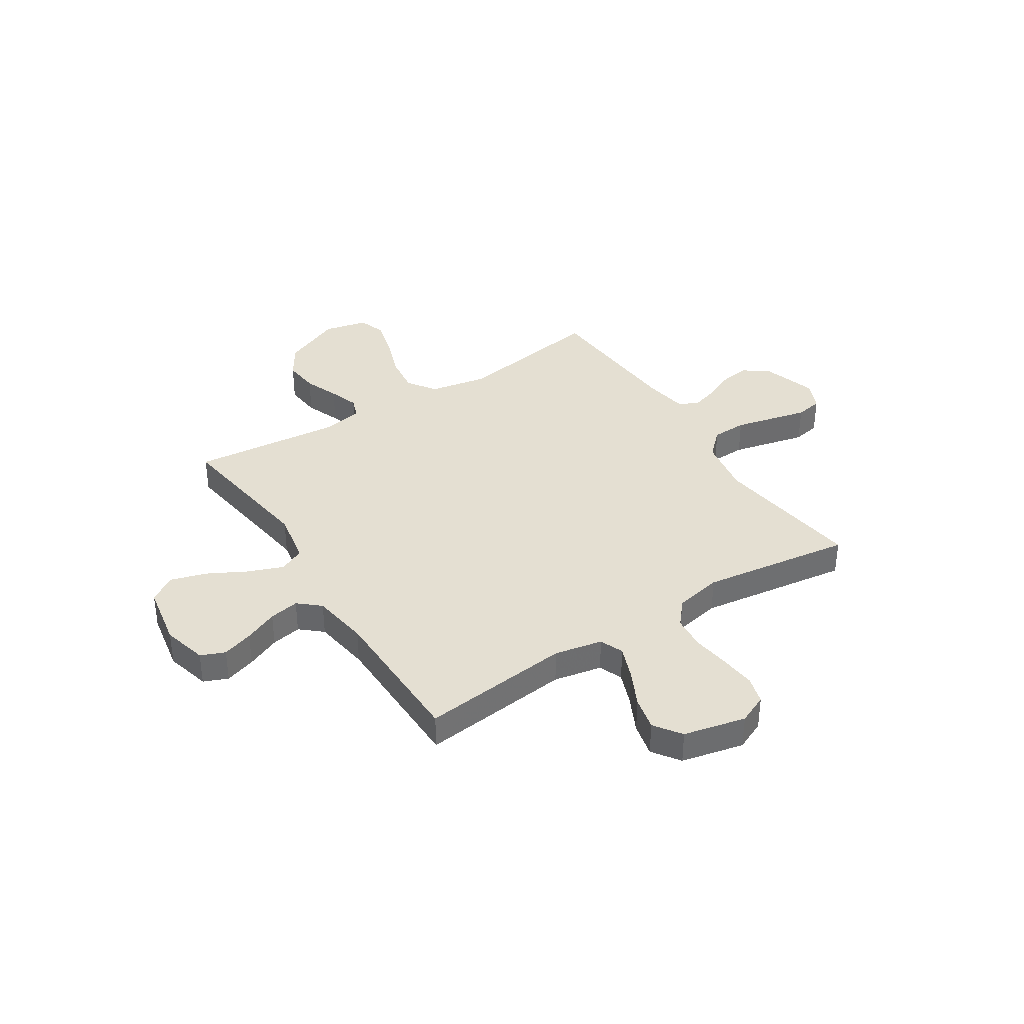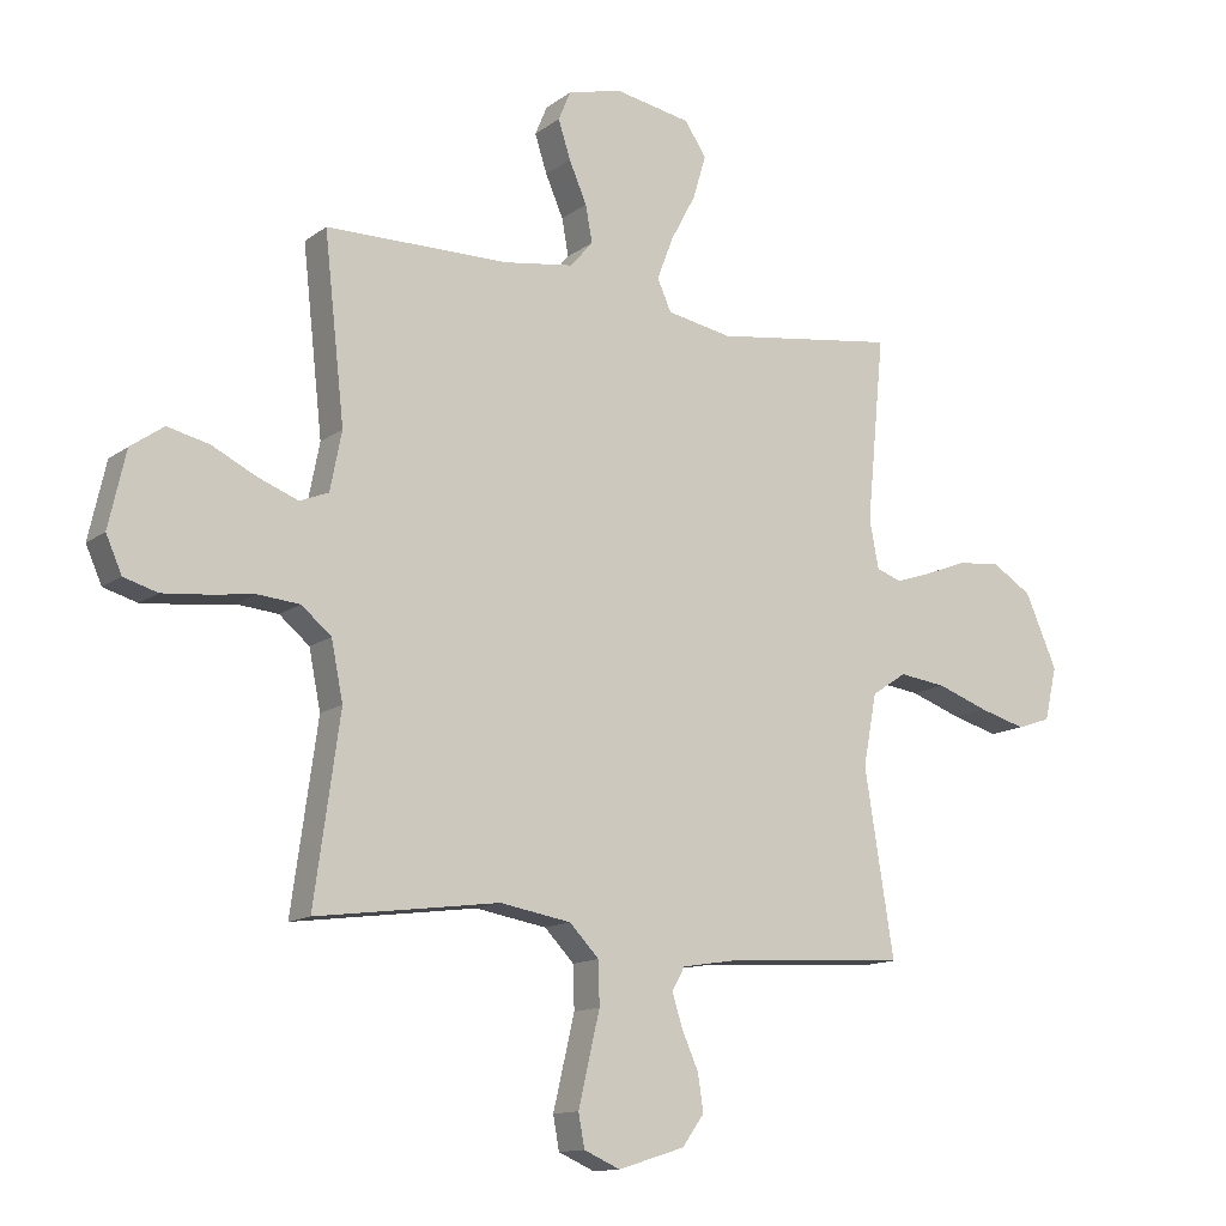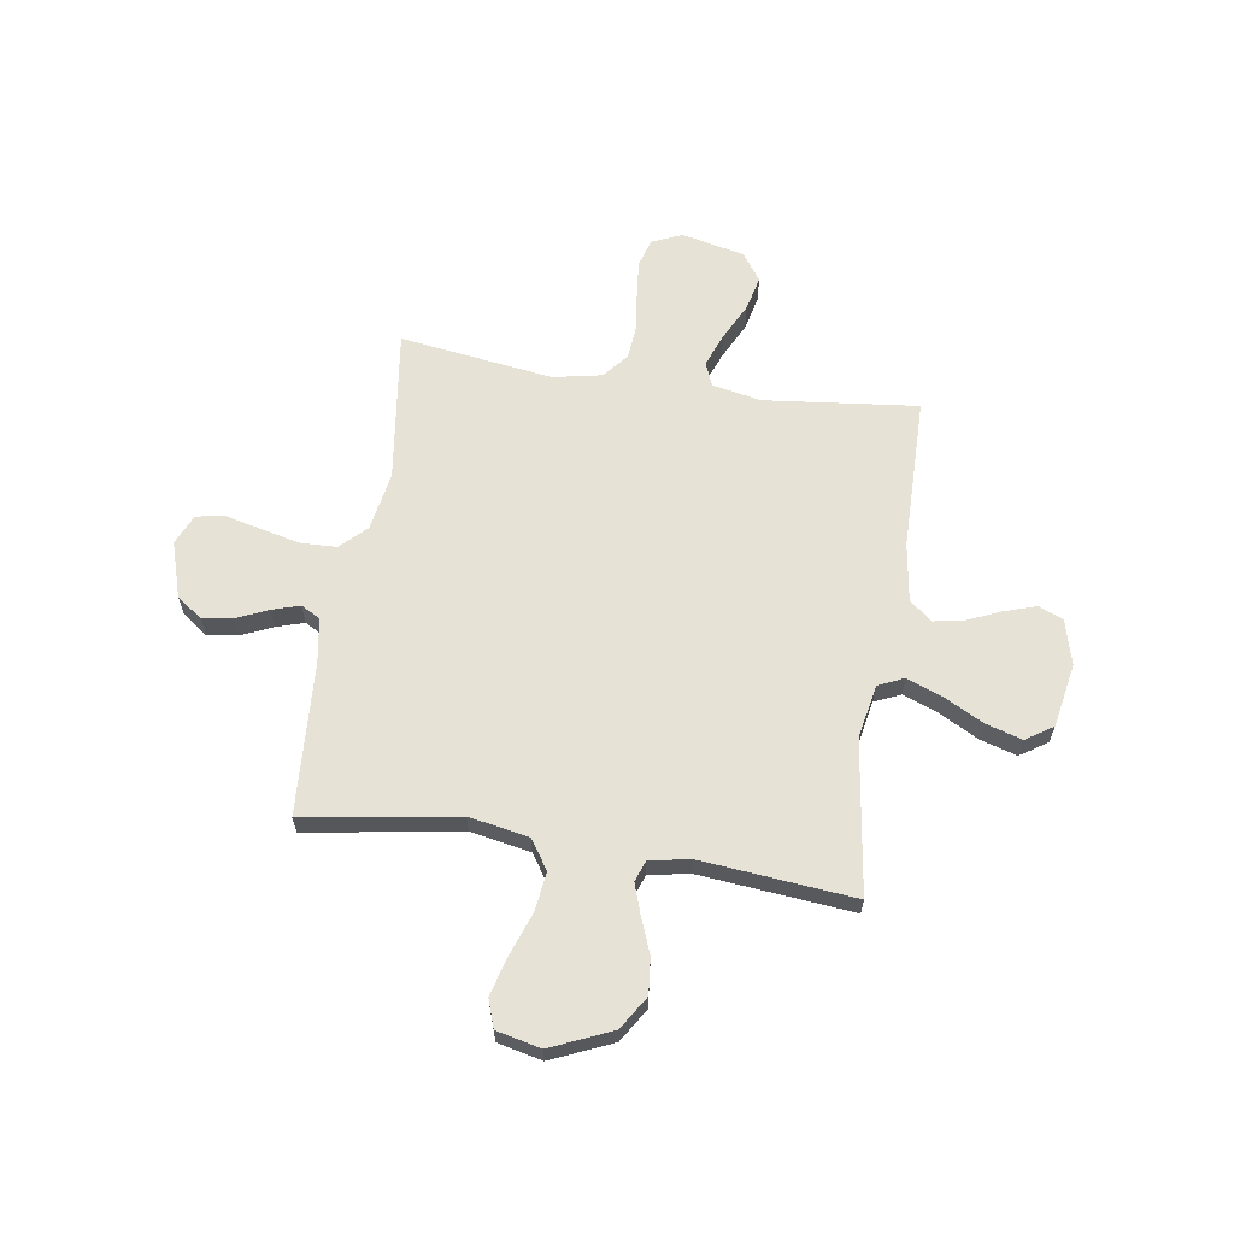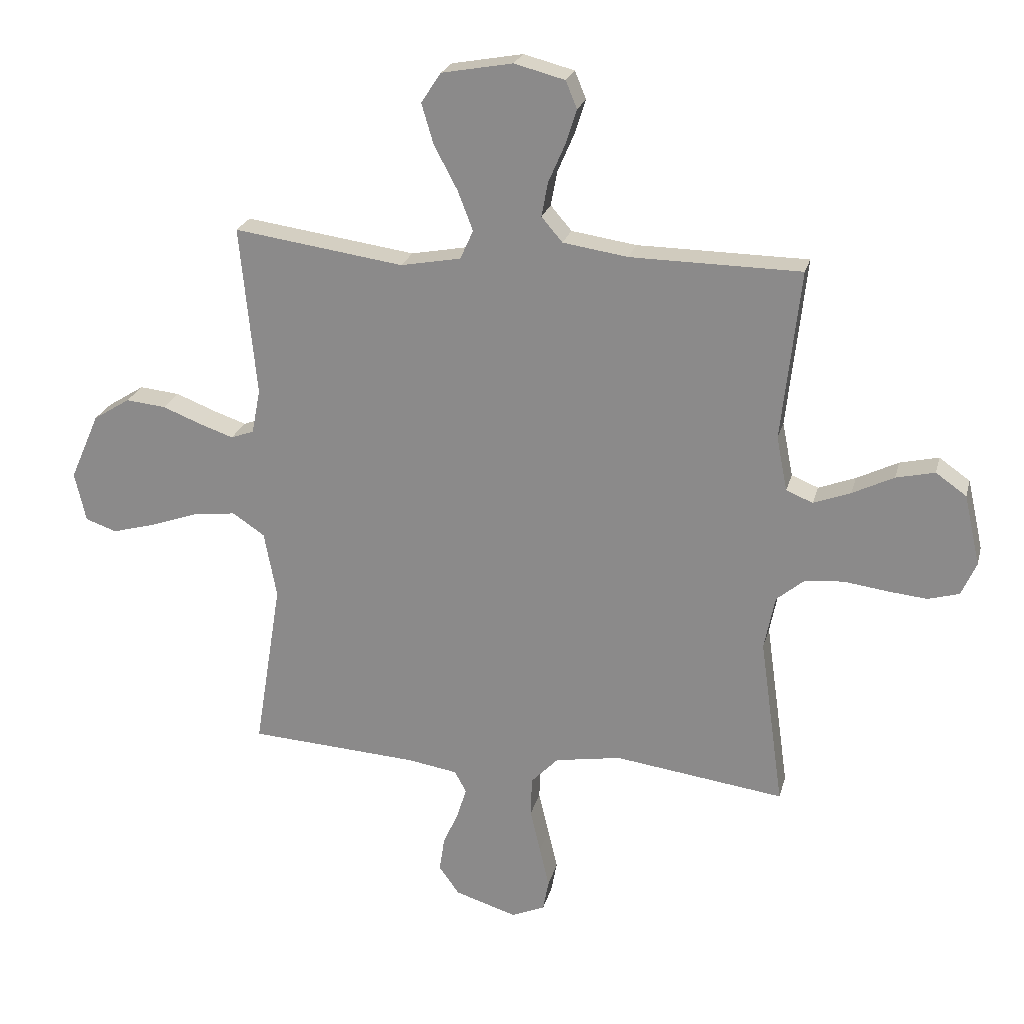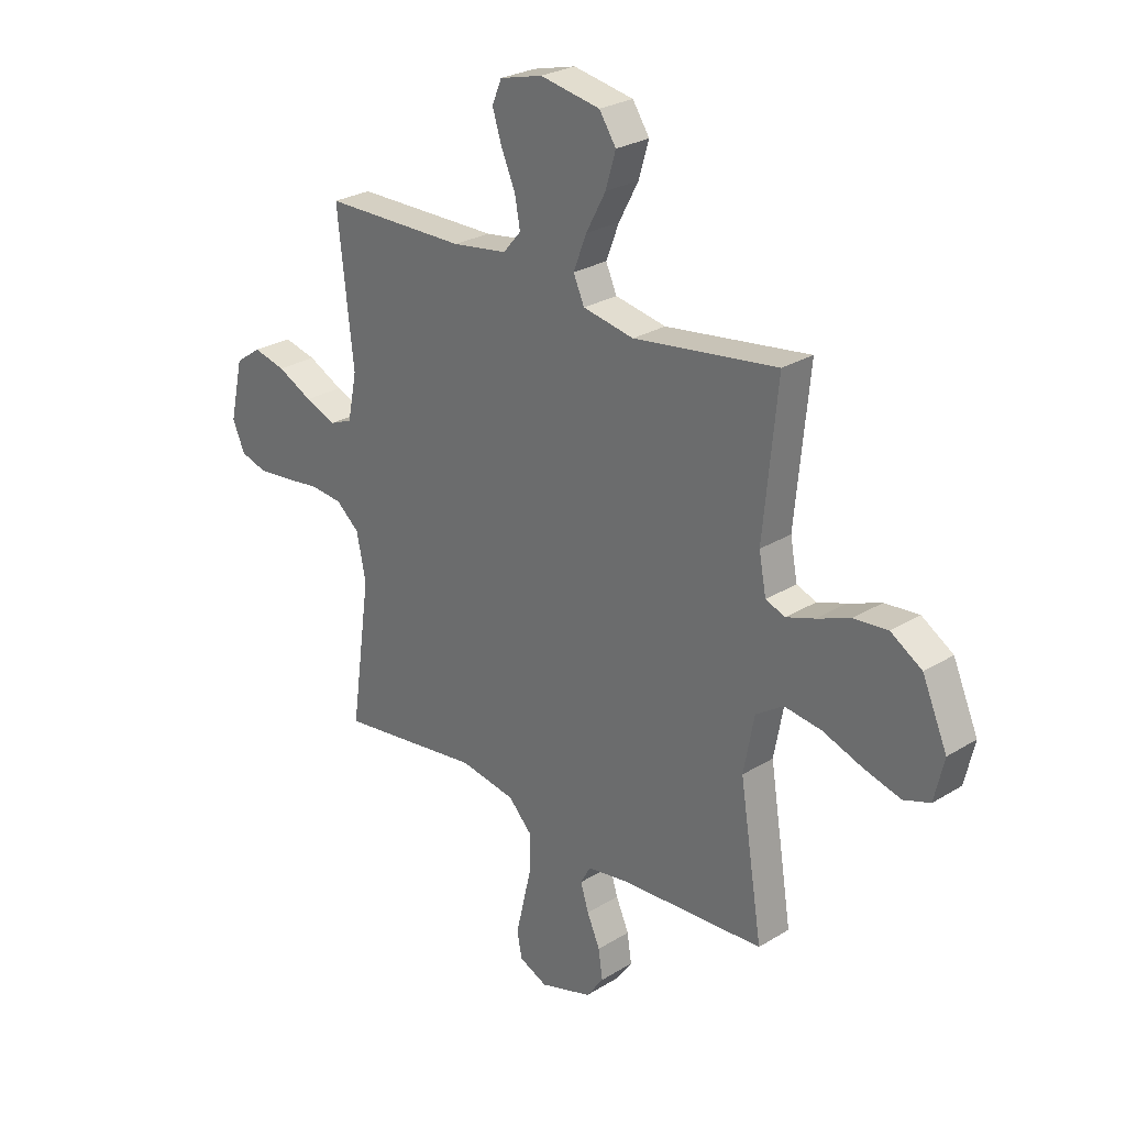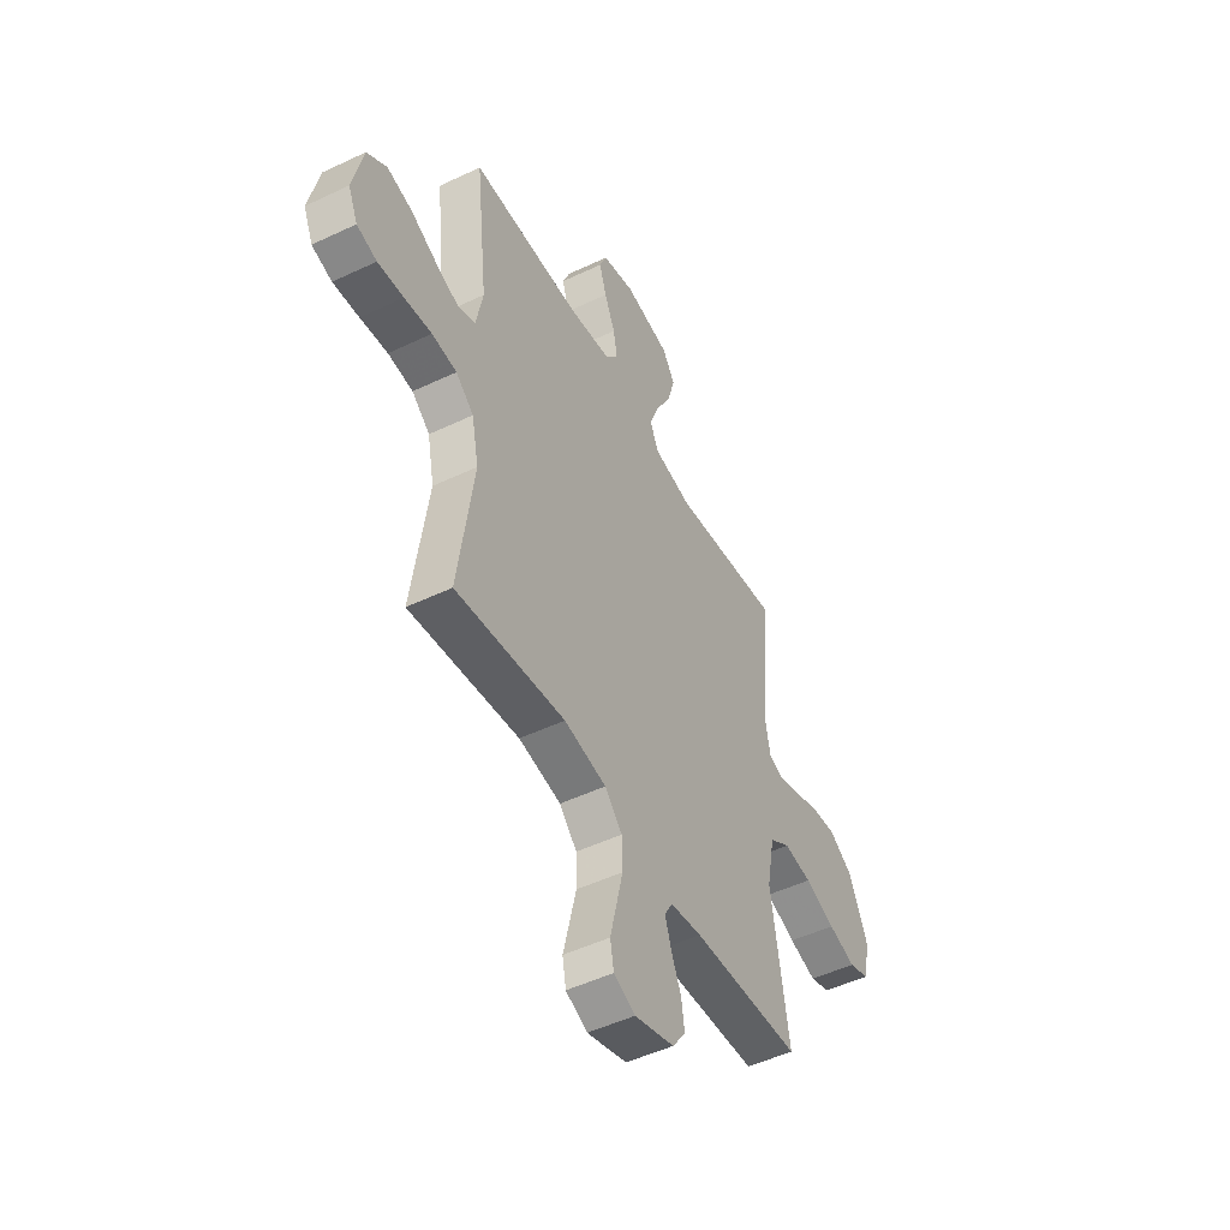
<metadata>
{"format":"obj","ext":"obj","renderer":"f3d","projection":"perspective","resolution":1024,"background":"white","views":[{"elev":37.2,"azim":57.3,"up":"+Y"},{"elev":-13.1,"azim":147.9,"up":"+Z"},{"elev":63.3,"azim":-81.3,"up":"+Y"},{"elev":23.3,"azim":13.9,"up":"+Z"},{"elev":26.7,"azim":-133.8,"up":"+Z"},{"elev":-49.6,"azim":117.7,"up":"+Z"}]}
</metadata>
<code>
v -0.5 0.07 0.5
v -0.2 0.07 0.458
v -0.094 0.07 0.478
v -0.071 0.07 0.529
v -0.098 0.07 0.599
v -0.139 0.07 0.676
v -0.16 0.07 0.747
v -0.125 0.07 0.8
v 0 0.07 0.823
v 0.089 0.07 0.8
v 0.109 0.07 0.752
v 0.089 0.07 0.69
v 0.06 0.07 0.623
v 0.049 0.07 0.563
v 0.086 0.07 0.52
v 0.2 0.07 0.503
v 0.5 0.07 0.5
v 0.467 0.07 0.2
v 0.486 0.07 0.104
v 0.533 0.07 0.085
v 0.598 0.07 0.11
v 0.671 0.07 0.146
v 0.739 0.07 0.162
v 0.793 0.07 0.124
v 0.821 0.07 0
v 0.795 0.07 -0.059
v 0.74 0.07 -0.075
v 0.669 0.07 -0.068
v 0.594 0.07 -0.058
v 0.526 0.07 -0.064
v 0.477 0.07 -0.105
v 0.458 0.07 -0.2
v 0.5 0.07 -0.5
v 0.2 0.07 -0.46
v 0.084 0.07 -0.48
v 0.036 0.07 -0.53
v 0.034 0.07 -0.6
v 0.052 0.07 -0.677
v 0.069 0.07 -0.749
v 0.059 0.07 -0.803
v 0 0.07 -0.829
v -0.109 0.07 -0.795
v -0.145 0.07 -0.745
v -0.136 0.07 -0.685
v -0.109 0.07 -0.624
v -0.092 0.07 -0.57
v -0.113 0.07 -0.532
v -0.2 0.07 -0.518
v -0.5 0.07 -0.5
v -0.452 0.07 -0.2
v -0.474 0.07 -0.083
v -0.531 0.07 -0.045
v -0.608 0.07 -0.055
v -0.692 0.07 -0.085
v -0.768 0.07 -0.106
v -0.823 0.07 -0.087
v -0.843 0.07 0
v -0.791 0.07 0.119
v -0.726 0.07 0.16
v -0.655 0.07 0.153
v -0.586 0.07 0.126
v -0.527 0.07 0.106
v -0.486 0.07 0.121
v -0.471 0.07 0.2
v -0.5 0 0.5
v -0.2 0 0.458
v -0.094 0 0.478
v -0.071 0 0.529
v -0.098 0 0.599
v -0.139 0 0.676
v -0.16 0 0.747
v -0.125 0 0.8
v 0 0 0.823
v 0.089 0 0.8
v 0.109 0 0.752
v 0.089 0 0.69
v 0.06 0 0.623
v 0.049 0 0.563
v 0.086 0 0.52
v 0.2 0 0.503
v 0.5 0 0.5
v 0.467 0 0.2
v 0.486 0 0.104
v 0.533 0 0.085
v 0.598 0 0.11
v 0.671 0 0.146
v 0.739 0 0.162
v 0.793 0 0.124
v 0.821 0 0
v 0.795 0 -0.059
v 0.74 0 -0.075
v 0.669 0 -0.068
v 0.594 0 -0.058
v 0.526 0 -0.064
v 0.477 0 -0.105
v 0.458 0 -0.2
v 0.5 0 -0.5
v 0.2 0 -0.46
v 0.084 0 -0.48
v 0.036 0 -0.53
v 0.034 0 -0.6
v 0.052 0 -0.677
v 0.069 0 -0.749
v 0.059 0 -0.803
v 0 0 -0.829
v -0.109 0 -0.795
v -0.145 0 -0.745
v -0.136 0 -0.685
v -0.109 0 -0.624
v -0.092 0 -0.57
v -0.113 0 -0.532
v -0.2 0 -0.518
v -0.5 0 -0.5
v -0.452 0 -0.2
v -0.474 0 -0.083
v -0.531 0 -0.045
v -0.608 0 -0.055
v -0.692 0 -0.085
v -0.768 0 -0.106
v -0.823 0 -0.087
v -0.843 0 0
v -0.791 0 0.119
v -0.726 0 0.16
v -0.655 0 0.153
v -0.586 0 0.126
v -0.527 0 0.106
v -0.486 0 0.121
v -0.471 0 0.2
f 58 59 60 61
f 58 61 62
f 57 58 62
f 56 57 62
f 53 54 55 56
f 53 56 62 63
f 48 49 50
f 47 48 50 51
f 42 43 44 45
f 42 45 46
f 41 42 46
f 38 39 40 41
f 37 38 41 46
f 36 37 46 47
f 32 33 34
f 31 32 34 35
f 26 27 28 29
f 24 25 26 29
f 24 29 30
f 21 22 23 24
f 20 21 24 30
f 19 20 30 31
f 16 17 18
f 15 16 18 19
f 10 11 12 13
f 10 13 14
f 9 10 14
f 8 9 14
f 5 6 7 8
f 4 5 8 14
f 3 4 14 15
f 64 1 2
f 63 64 2 3
f 52 53 63 3
f 35 36 47 51
f 19 31 35 51
f 19 51 52
f 3 15 19 52
f 125 124 123 122
f 126 125 122
f 126 122 121
f 126 121 120
f 120 119 118 117
f 127 126 120 117
f 114 113 112
f 115 114 112 111
f 109 108 107 106
f 110 109 106
f 110 106 105
f 105 104 103 102
f 110 105 102 101
f 111 110 101 100
f 98 97 96
f 99 98 96 95
f 93 92 91 90
f 93 90 89 88
f 94 93 88
f 88 87 86 85
f 94 88 85 84
f 95 94 84 83
f 82 81 80
f 83 82 80 79
f 77 76 75 74
f 78 77 74
f 78 74 73
f 78 73 72
f 72 71 70 69
f 78 72 69 68
f 79 78 68 67
f 66 65 128
f 67 66 128 127
f 67 127 117 116
f 115 111 100 99
f 115 99 95 83
f 116 115 83
f 116 83 79 67
f 1 65 66 2
f 2 66 67 3
f 3 67 68 4
f 4 68 69 5
f 5 69 70 6
f 6 70 71 7
f 7 71 72 8
f 8 72 73 9
f 9 73 74 10
f 10 74 75 11
f 11 75 76 12
f 12 76 77 13
f 13 77 78 14
f 14 78 79 15
f 15 79 80 16
f 16 80 81 17
f 17 81 82 18
f 18 82 83 19
f 19 83 84 20
f 20 84 85 21
f 21 85 86 22
f 22 86 87 23
f 23 87 88 24
f 24 88 89 25
f 25 89 90 26
f 26 90 91 27
f 27 91 92 28
f 28 92 93 29
f 29 93 94 30
f 30 94 95 31
f 31 95 96 32
f 32 96 97 33
f 33 97 98 34
f 34 98 99 35
f 35 99 100 36
f 36 100 101 37
f 37 101 102 38
f 38 102 103 39
f 39 103 104 40
f 40 104 105 41
f 41 105 106 42
f 42 106 107 43
f 43 107 108 44
f 44 108 109 45
f 45 109 110 46
f 46 110 111 47
f 47 111 112 48
f 48 112 113 49
f 49 113 114 50
f 50 114 115 51
f 51 115 116 52
f 52 116 117 53
f 53 117 118 54
f 54 118 119 55
f 55 119 120 56
f 56 120 121 57
f 57 121 122 58
f 58 122 123 59
f 59 123 124 60
f 60 124 125 61
f 61 125 126 62
f 62 126 127 63
f 63 127 128 64
f 64 128 65 1

</code>
